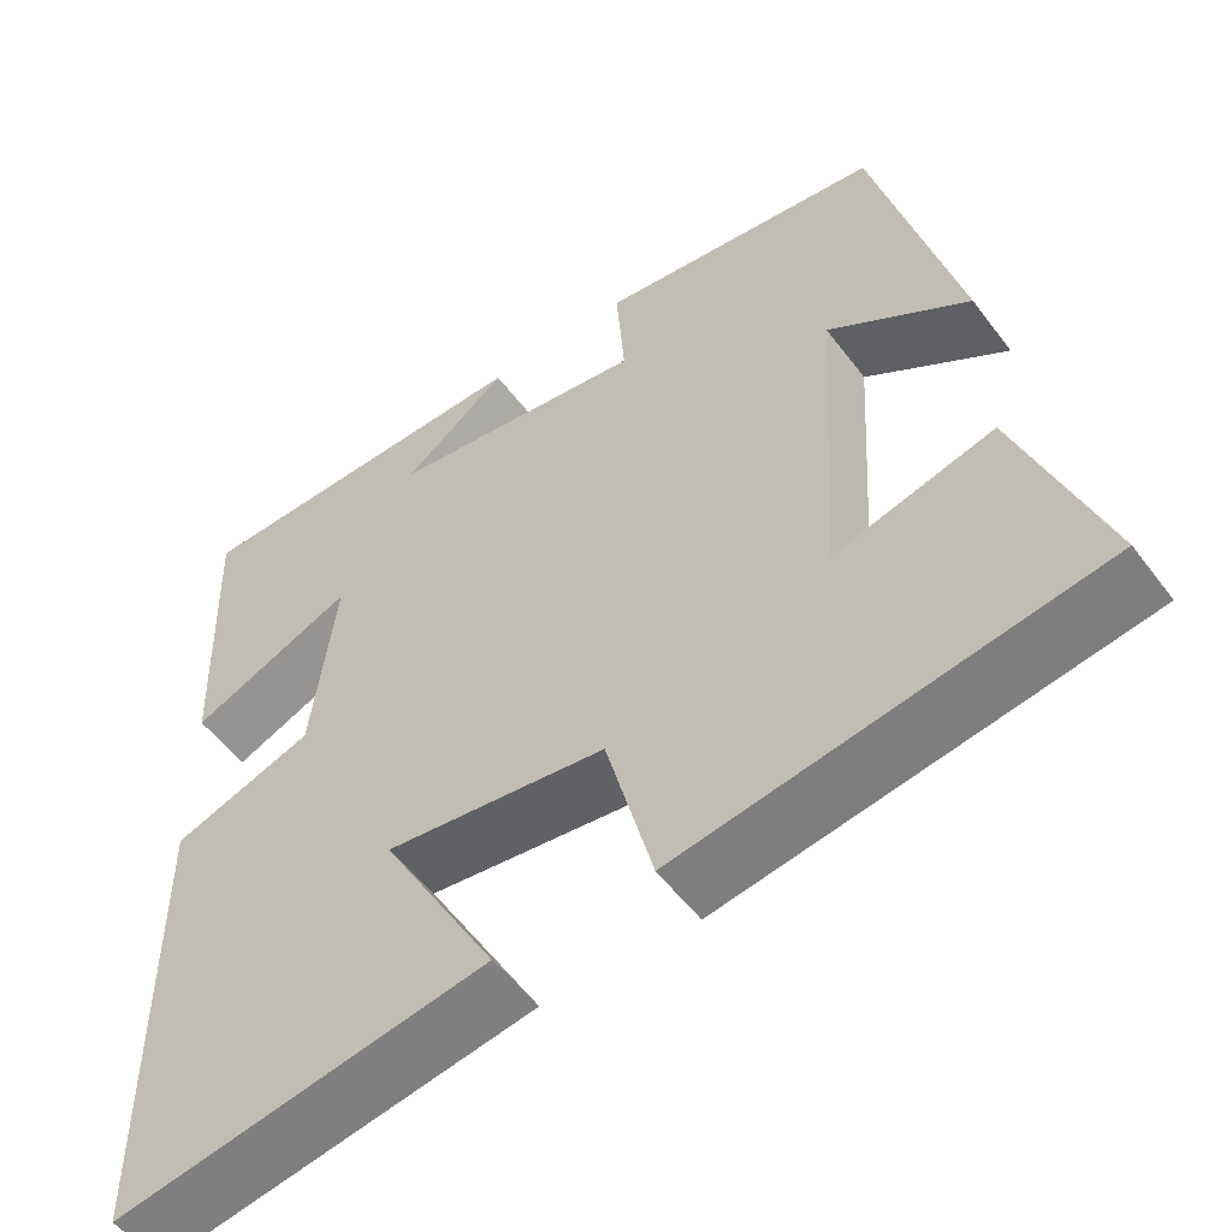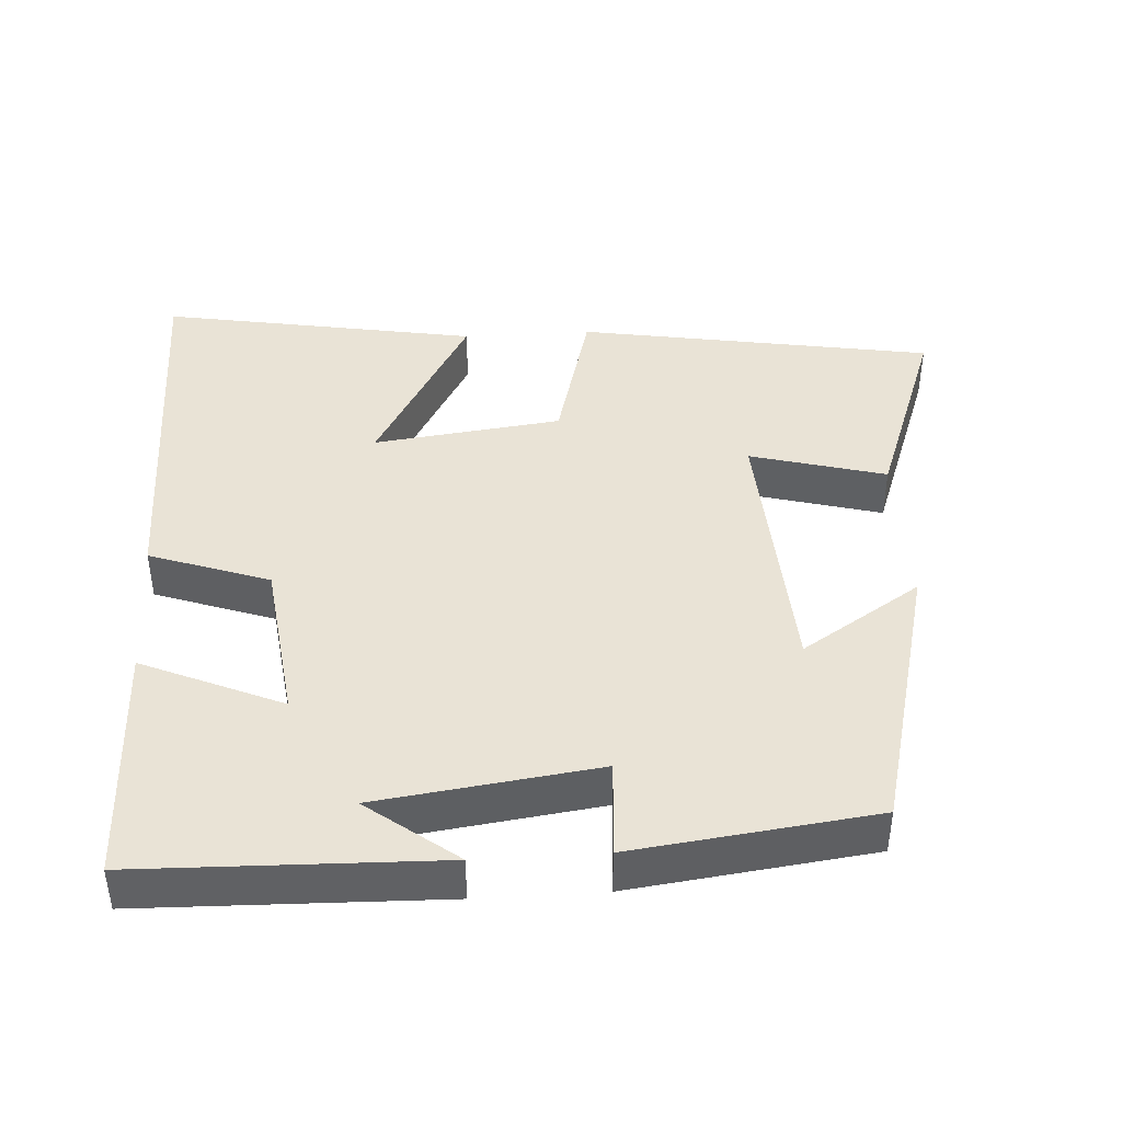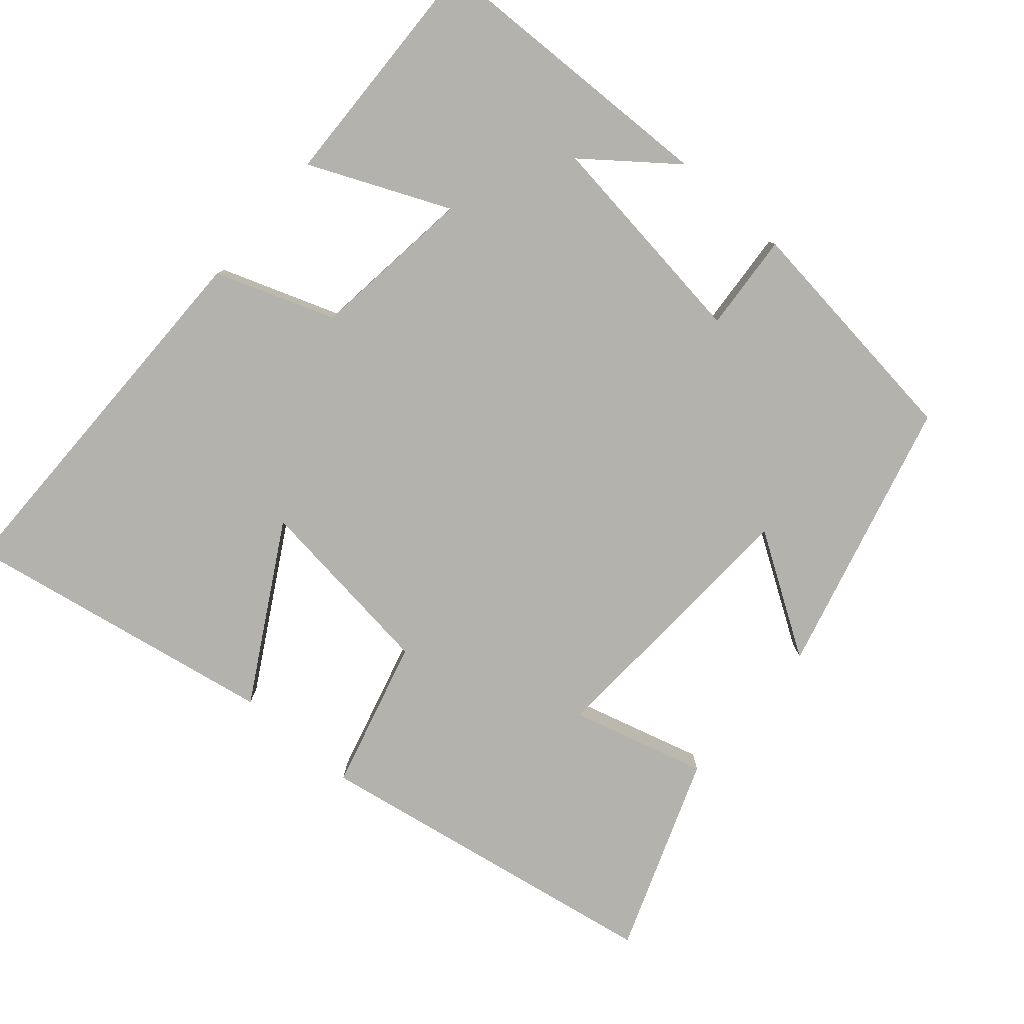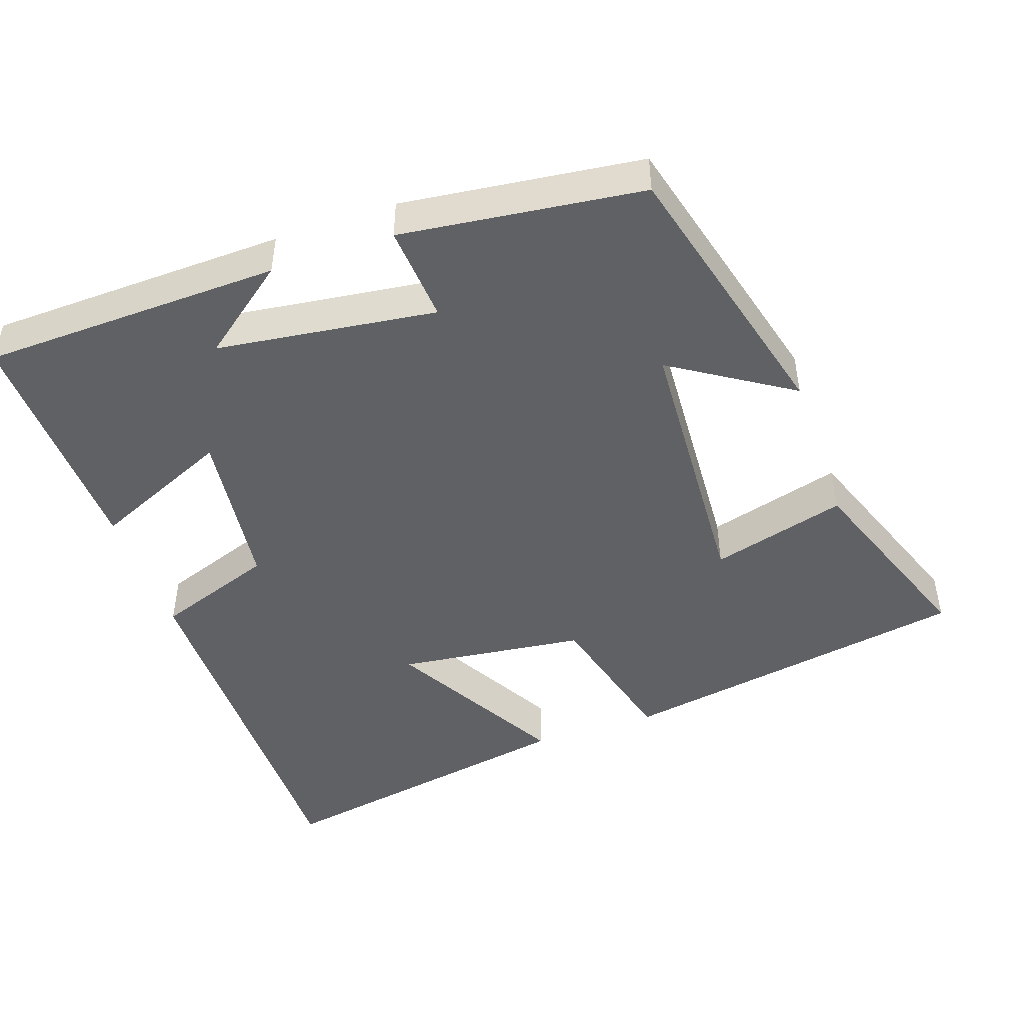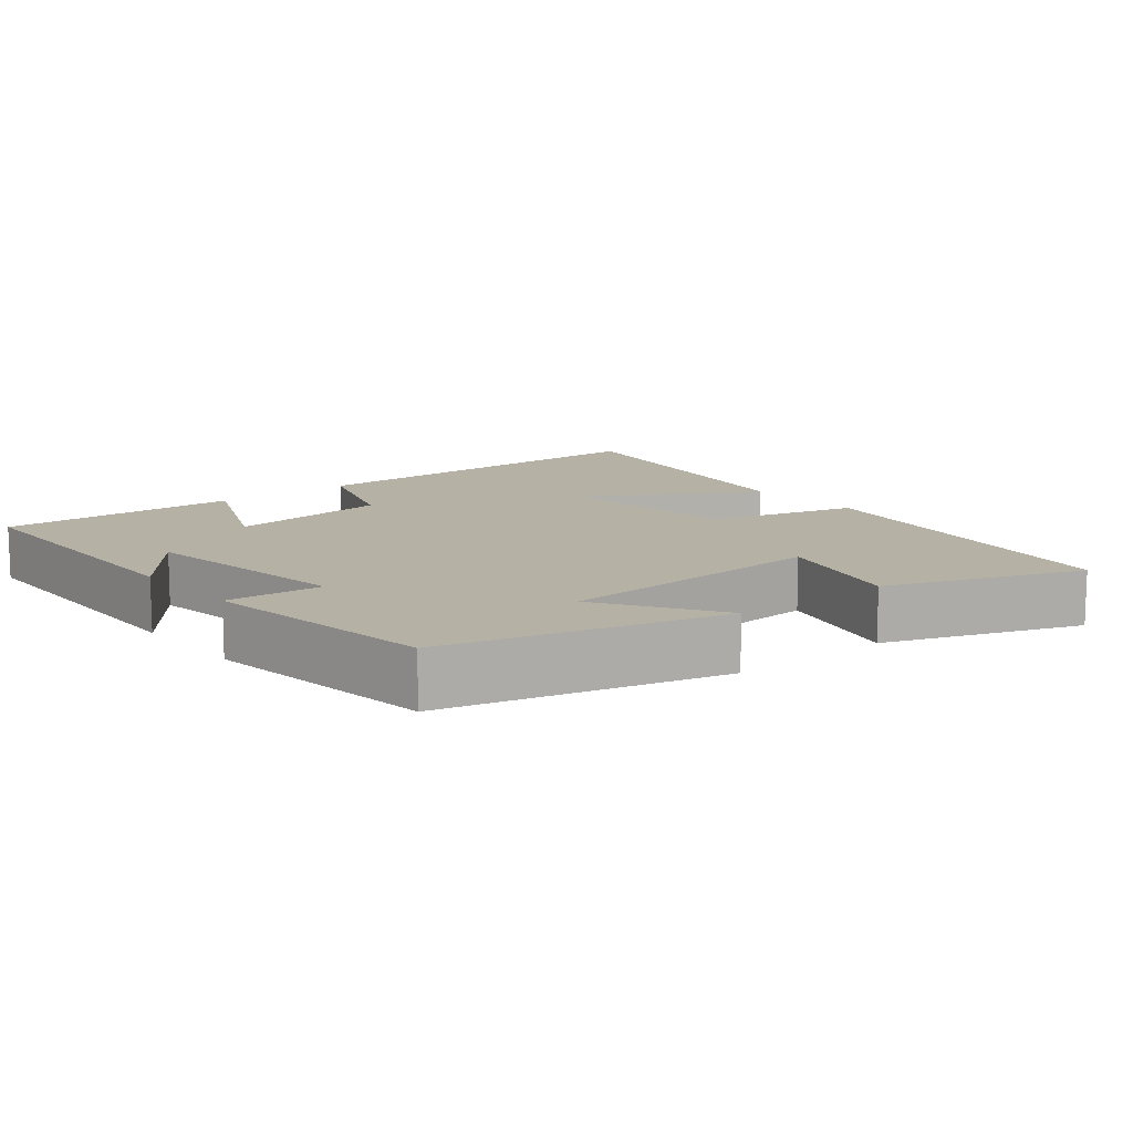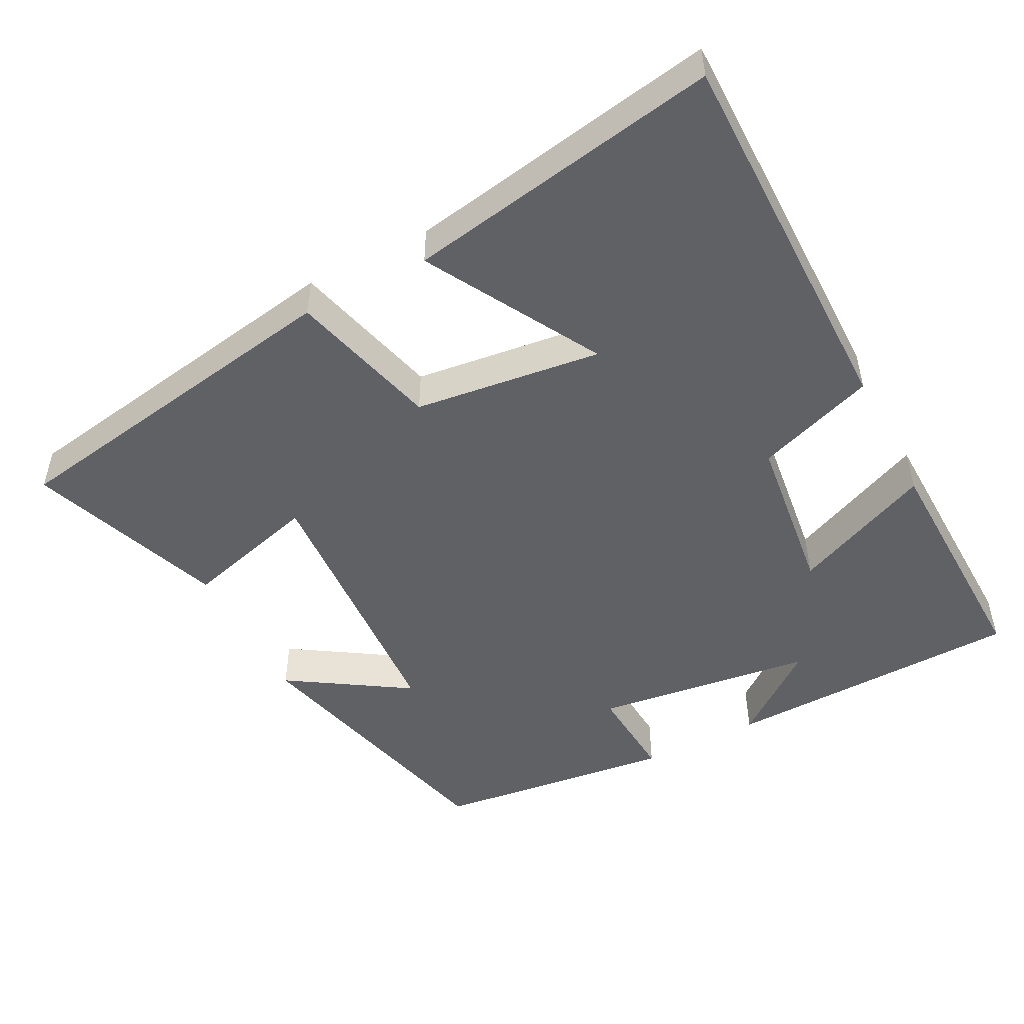
<metadata>
{"format":"obj","ext":"obj","renderer":"f3d","projection":"perspective","resolution":1024,"background":"white","views":[{"elev":-53.4,"azim":36.0,"up":"+Z"},{"elev":42.3,"azim":-3.6,"up":"+Y"},{"elev":-79.4,"azim":-40.7,"up":"+Y"},{"elev":-46.8,"azim":19.1,"up":"+Y"},{"elev":11.8,"azim":50.7,"up":"+Y"},{"elev":-49.5,"azim":-152.6,"up":"+Y"}]}
</metadata>
<code>
v -0.5 0.07 -0.577
v -0.5 0.07 -0.045
v -0.336 0.07 0.013
v -0.308 0.07 0.239
v -0.5 0.07 0.155
v -0.51 0.07 0.489
v -0.099 0.07 0.5
v -0.221 0.07 0.406
v 0.081 0.07 0.366
v 0.071 0.07 0.5
v 0.402 0.07 0.459
v 0.5 0.07 0.078
v 0.336 0.07 0.183
v 0.314 0.07 -0.199
v 0.5 0.07 -0.148
v 0.599 0.07 -0.417
v 0.112 0.07 -0.5
v 0.057 0.07 -0.293
v -0.201 0.07 -0.261
v -0.066 0.07 -0.5
v -0.5 0 -0.577
v -0.5 0 -0.045
v -0.336 0 0.013
v -0.308 0 0.239
v -0.5 0 0.155
v -0.51 0 0.489
v -0.099 0 0.5
v -0.221 0 0.406
v 0.081 0 0.366
v 0.071 0 0.5
v 0.402 0 0.459
v 0.5 0 0.078
v 0.336 0 0.183
v 0.314 0 -0.199
v 0.5 0 -0.148
v 0.599 0 -0.417
v 0.112 0 -0.5
v 0.057 0 -0.293
v -0.201 0 -0.261
v -0.066 0 -0.5
f 19 20 1 2
f 18 19 2 3
f 15 16 17 18
f 14 15 18
f 13 14 18 3
f 10 11 12 13
f 9 10 13
f 8 9 13 3
f 6 7 8
f 4 5 6 8
f 3 4 8
f 22 21 40 39
f 23 22 39 38
f 38 37 36 35
f 38 35 34
f 23 38 34 33
f 33 32 31 30
f 33 30 29
f 23 33 29 28
f 28 27 26
f 28 26 25 24
f 28 24 23
f 1 21 22 2
f 2 22 23 3
f 3 23 24 4
f 4 24 25 5
f 5 25 26 6
f 6 26 27 7
f 7 27 28 8
f 8 28 29 9
f 9 29 30 10
f 10 30 31 11
f 11 31 32 12
f 12 32 33 13
f 13 33 34 14
f 14 34 35 15
f 15 35 36 16
f 16 36 37 17
f 17 37 38 18
f 18 38 39 19
f 19 39 40 20
f 20 40 21 1

</code>
